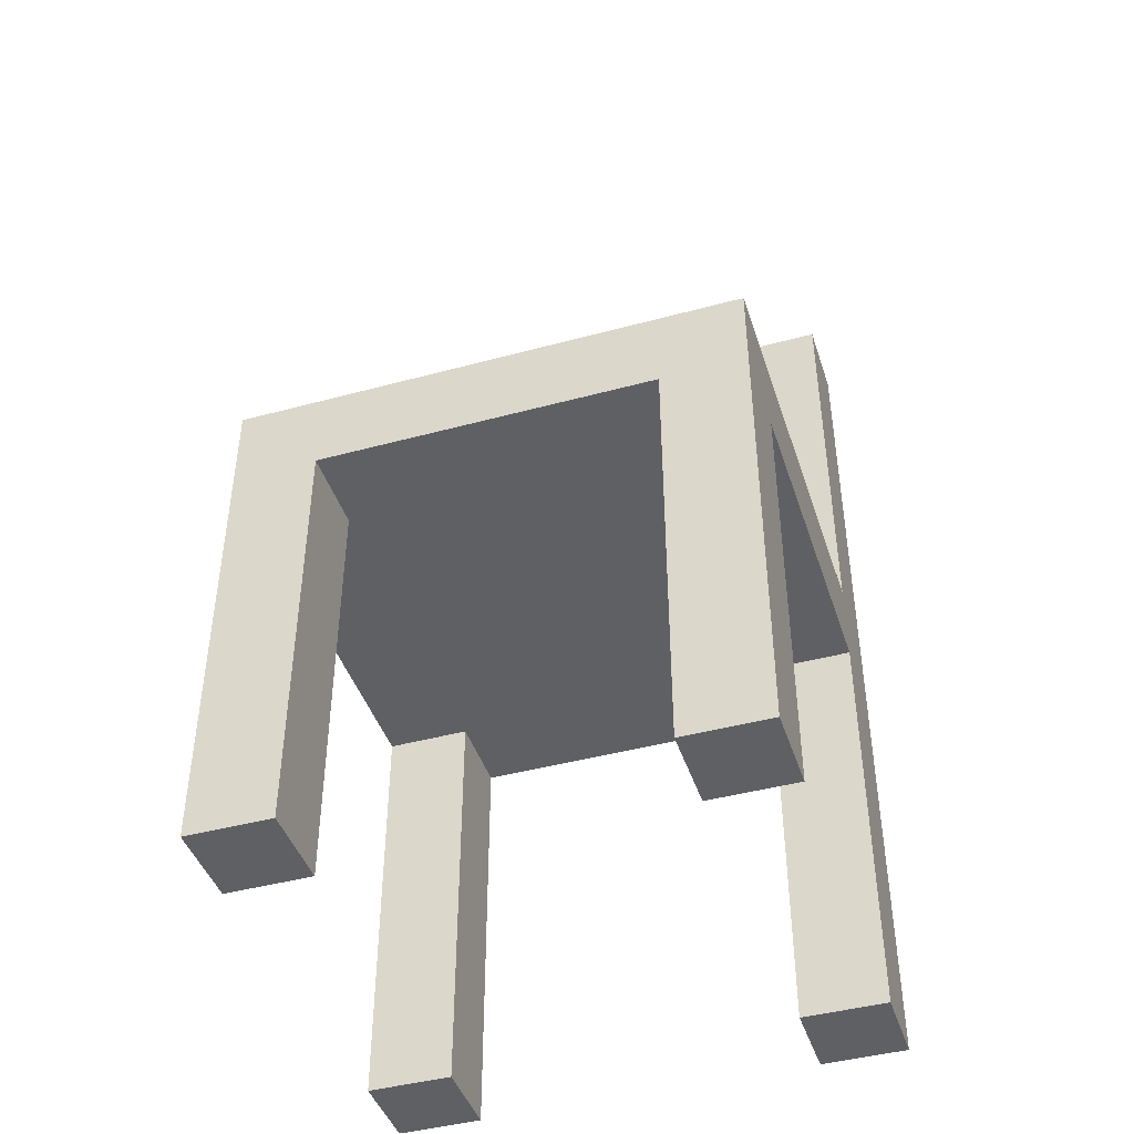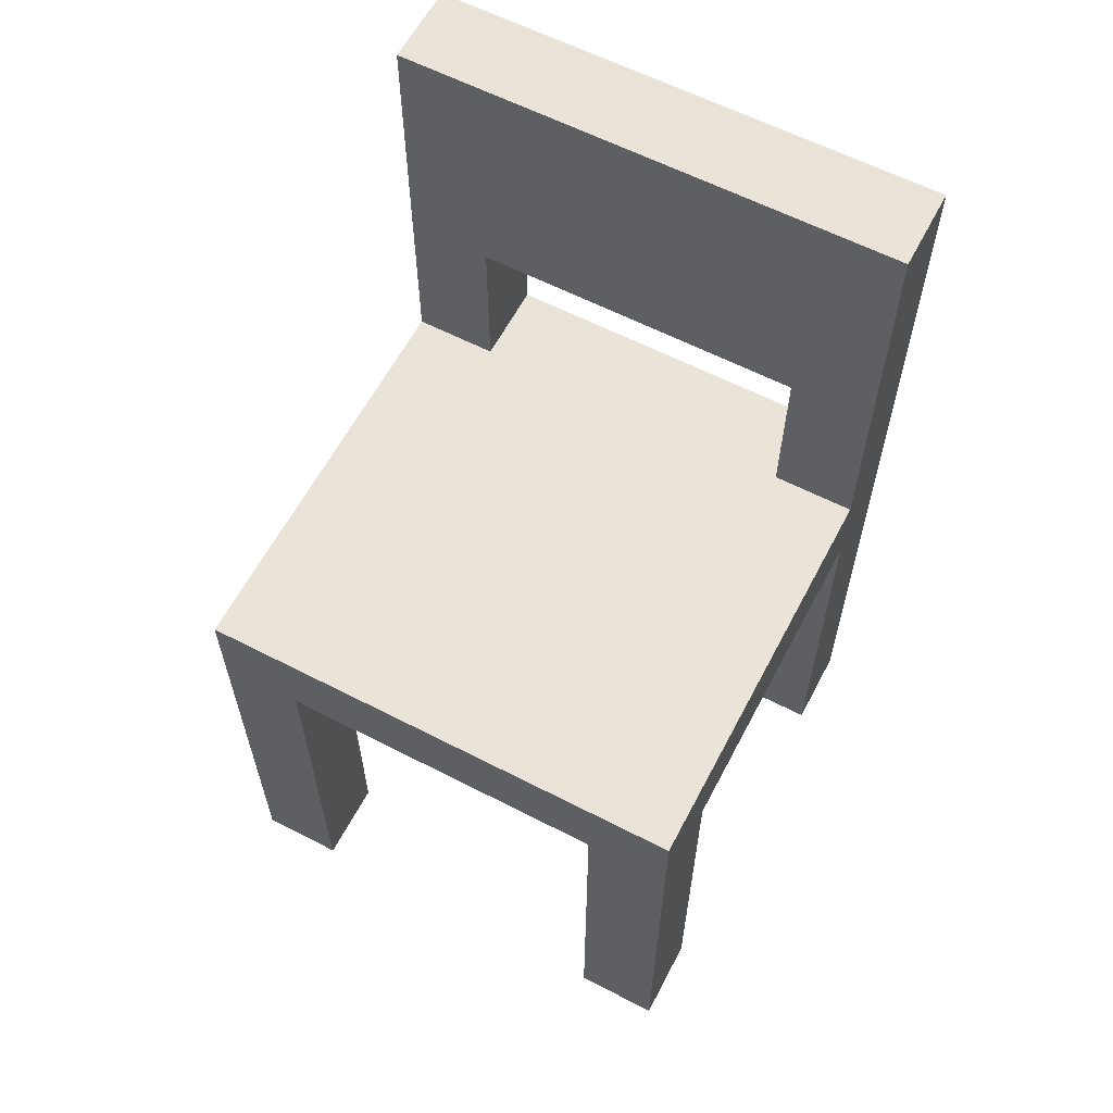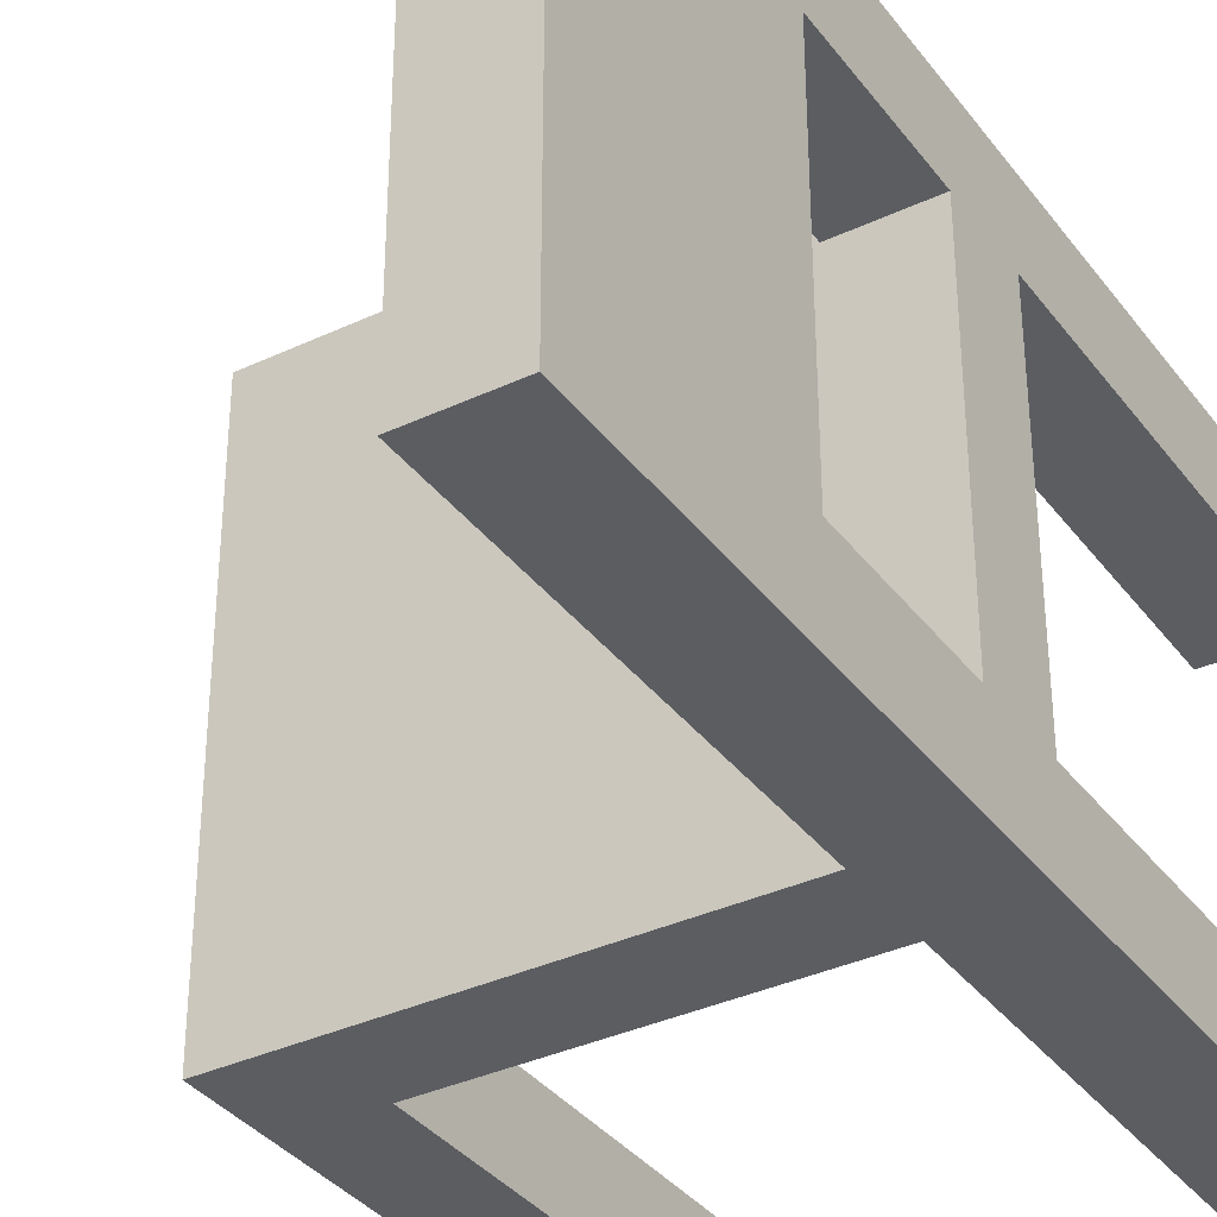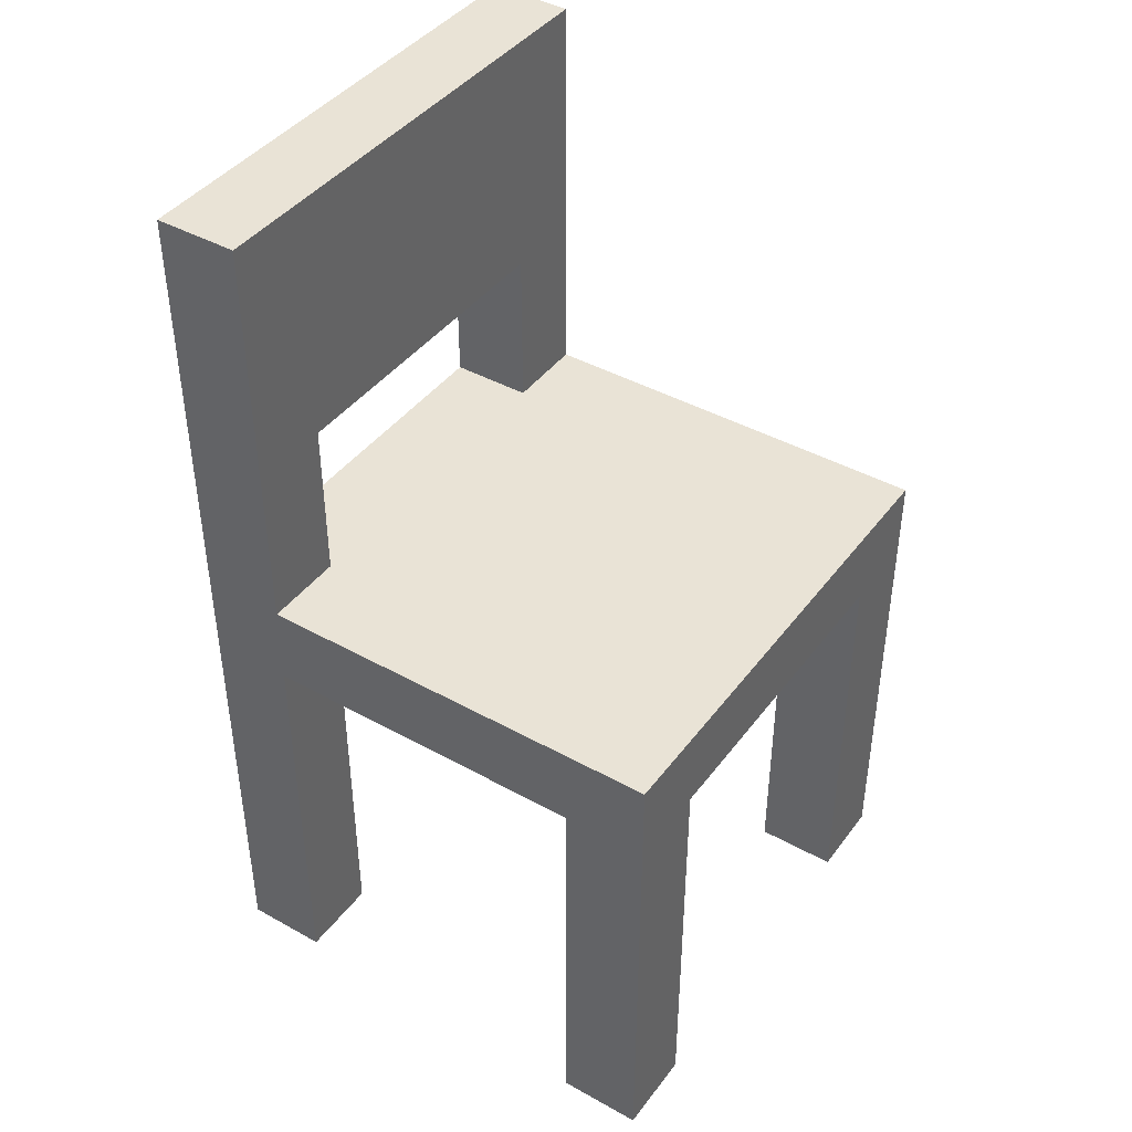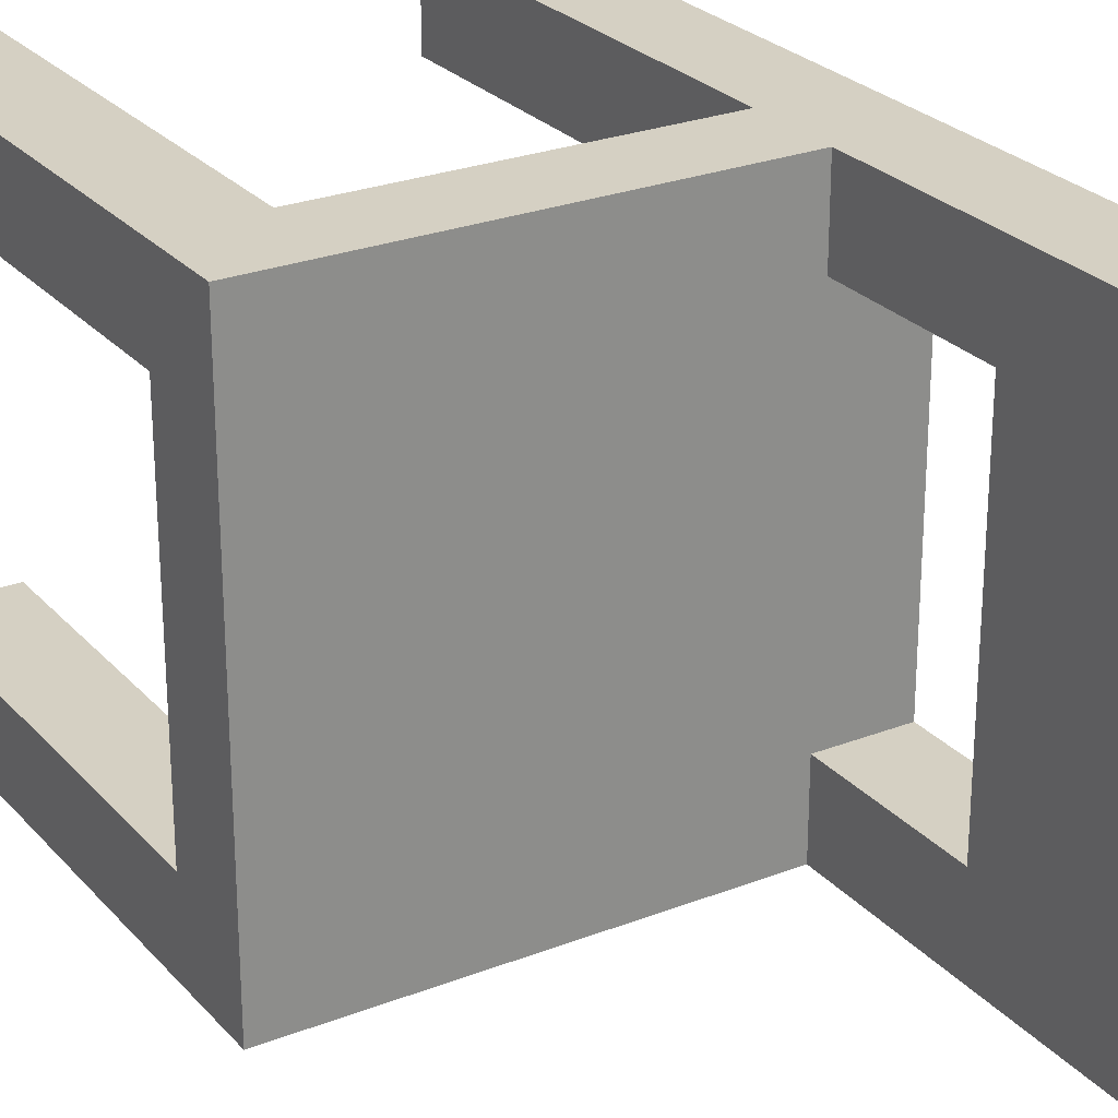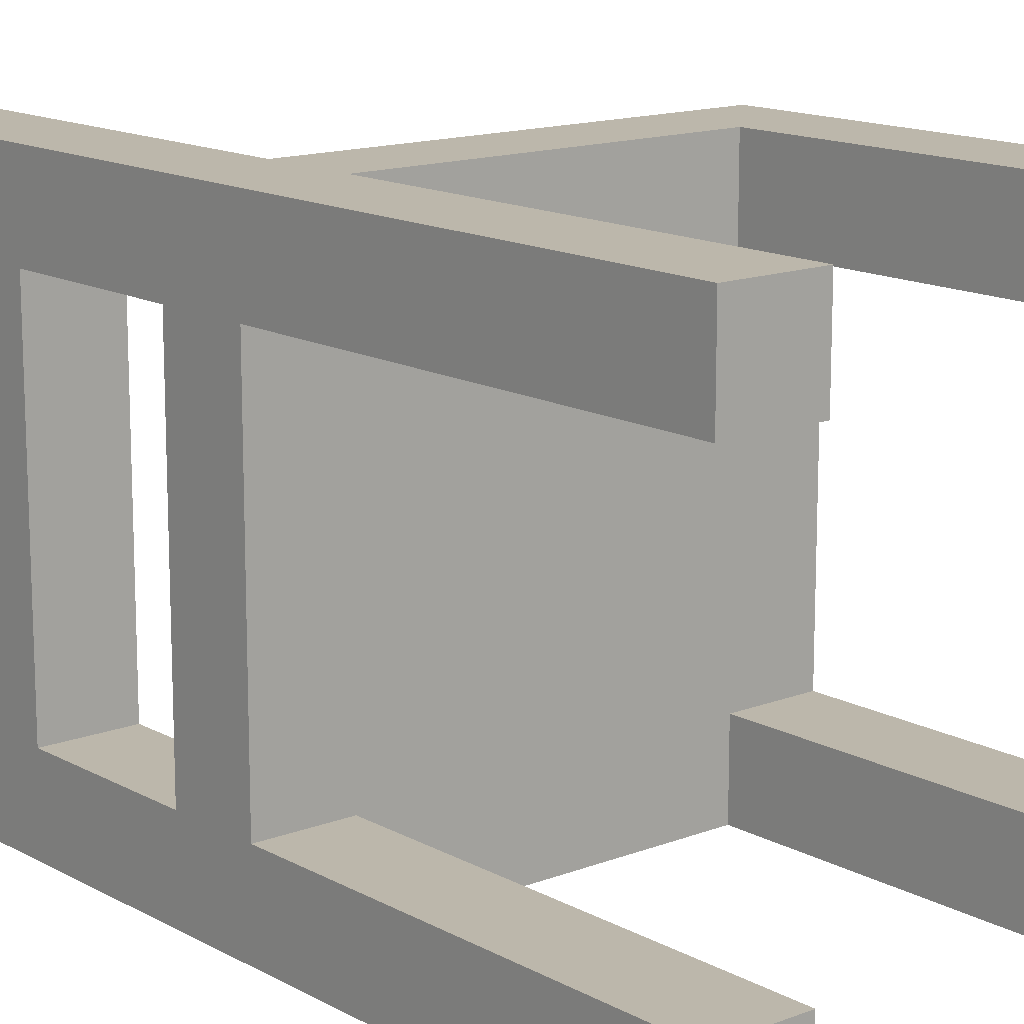
<metadata>
{"format":"obj","ext":"obj","renderer":"f3d","projection":"perspective","resolution":1024,"background":"white","views":[{"elev":-43.7,"azim":107.7,"up":"+Y"},{"elev":61.2,"azim":117.7,"up":"+Y"},{"elev":-35.6,"azim":-148.2,"up":"+Z"},{"elev":42.1,"azim":33.7,"up":"+Y"},{"elev":26.1,"azim":148.4,"up":"+Z"},{"elev":14.3,"azim":-40.1,"up":"+Z"}]}
</metadata>
<code>
o stuhl esstisch
v 17.4 0.1 -9.6
v 17.4 0.1 -9.7
v 17.4 0.1 -10.1
v 17.4 0.1 -10.2
v 17.4 0.6 -9.7
v 17.4 0.6 -10.1
v 17.4 0.7 -9.7
v 17.4 0.7 -10.1
v 17.4 0.9 -9.7
v 17.4 0.9 -10.1
v 17.4 1.2 -9.6
v 17.4 1.2 -10.2
v 17.9 0.1 -9.6
v 17.9 0.1 -9.7
v 17.9 0.1 -10.1
v 17.9 0.1 -10.2
v 17.9 0.6 -9.6
v 17.9 0.6 -9.7
v 17.9 0.6 -10.1
v 17.9 0.6 -10.2
v 17.5 0.1 -9.6
v 17.5 0.1 -9.7
v 17.5 0.1 -10.1
v 17.5 0.1 -10.2
v 17.5 0.6 -9.6
v 17.5 0.6 -9.7
v 17.5 0.6 -10.1
v 17.5 0.6 -10.2
v 17.5 0.7 -9.6
v 17.5 0.7 -9.7
v 17.5 0.7 -10.1
v 17.5 0.7 -10.2
v 17.5 0.9 -9.7
v 17.5 0.9 -10.1
v 17.5 1.2 -9.6
v 17.5 1.2 -10.2
v 18 0.1 -9.6
v 18 0.1 -9.7
v 18 0.1 -10.1
v 18 0.1 -10.2
v 18 0.6 -9.7
v 18 0.6 -10.1
v 18 0.7 -9.6
v 18 0.7 -10.2
v 17.4 0.1 -9.6
v 17.4 1.2 -9.6
v 17.5 0.1 -9.6
v 17.5 0.6 -9.6
v 17.5 0.7 -9.6
v 17.5 1.2 -9.6
v 17.9 0.1 -9.6
v 17.9 0.6 -9.6
v 18 0.1 -9.6
v 18 0.7 -9.6
v 17.4 0.1 -10.1
v 17.4 0.6 -10.1
v 17.4 0.7 -10.1
v 17.4 0.9 -10.1
v 17.5 0.1 -10.1
v 17.5 0.6 -10.1
v 17.5 0.7 -10.1
v 17.5 0.9 -10.1
v 17.9 0.1 -10.1
v 17.9 0.6 -10.1
v 18 0.1 -10.1
v 18 0.6 -10.1
v 17.4 0.1 -9.7
v 17.4 0.6 -9.7
v 17.4 0.7 -9.7
v 17.4 0.9 -9.7
v 17.5 0.1 -9.7
v 17.5 0.6 -9.7
v 17.5 0.7 -9.7
v 17.5 0.9 -9.7
v 17.9 0.1 -9.7
v 17.9 0.6 -9.7
v 18 0.1 -9.7
v 18 0.6 -9.7
v 17.4 0.1 -10.2
v 17.4 1.2 -10.2
v 17.5 0.1 -10.2
v 17.5 0.6 -10.2
v 17.5 0.7 -10.2
v 17.5 1.2 -10.2
v 17.9 0.1 -10.2
v 17.9 0.6 -10.2
v 18 0.1 -10.2
v 18 0.7 -10.2
v 17.4 0.1 -9.6
v 17.5 0.1 -9.6
v 17.9 0.1 -9.6
v 18 0.1 -9.6
v 17.4 0.1 -9.7
v 17.5 0.1 -9.7
v 17.9 0.1 -9.7
v 18 0.1 -9.7
v 17.4 0.1 -10.1
v 17.5 0.1 -10.1
v 17.9 0.1 -10.1
v 18 0.1 -10.1
v 17.4 0.1 -10.2
v 17.5 0.1 -10.2
v 17.9 0.1 -10.2
v 18 0.1 -10.2
v 17.5 0.6 -9.6
v 17.9 0.6 -9.6
v 17.4 0.6 -9.7
v 17.5 0.6 -9.7
v 17.9 0.6 -9.7
v 18 0.6 -9.7
v 17.4 0.6 -10.1
v 17.5 0.6 -10.1
v 17.9 0.6 -10.1
v 18 0.6 -10.1
v 17.5 0.6 -10.2
v 17.9 0.6 -10.2
v 17.4 0.9 -9.7
v 17.5 0.9 -9.7
v 17.4 0.9 -10.1
v 17.5 0.9 -10.1
v 17.5 0.7 -9.6
v 18 0.7 -9.6
v 17.4 0.7 -9.7
v 17.5 0.7 -9.7
v 17.4 0.7 -10.1
v 17.5 0.7 -10.1
v 17.5 0.7 -10.2
v 18 0.7 -10.2
v 17.4 1.2 -9.6
v 17.5 1.2 -9.6
v 17.4 1.2 -10.2
v 17.5 1.2 -10.2
f 5 2 1
f 6 4 3
f 7 5 1
f 7 6 5
f 8 4 6
f 8 6 7
f 9 7 1
f 10 4 8
f 11 9 1
f 11 10 9
f 12 4 10
f 12 10 11
f 17 14 13
f 18 14 17
f 19 16 15
f 20 16 19
f 21 22 25
f 25 22 26
f 23 24 27
f 27 24 28
f 29 30 33
f 31 32 34
f 29 33 35
f 33 34 35
f 34 32 36
f 35 34 36
f 37 38 41
f 39 40 42
f 37 41 43
f 41 42 43
f 42 40 44
f 43 42 44
f 47 46 45
f 48 46 47
f 49 46 48
f 50 46 49
f 52 49 48
f 53 52 51
f 54 49 52
f 54 52 53
f 59 56 55
f 60 56 59
f 61 58 57
f 62 58 61
f 65 64 63
f 66 64 65
f 67 68 71
f 71 68 72
f 69 70 73
f 73 70 74
f 75 76 77
f 77 76 78
f 79 80 81
f 81 80 82
f 82 80 83
f 83 80 84
f 82 83 86
f 85 86 87
f 86 83 88
f 87 86 88
f 93 90 89
f 94 90 93
f 95 92 91
f 96 92 95
f 101 98 97
f 102 98 101
f 103 100 99
f 104 100 103
f 108 106 105
f 109 106 108
f 111 108 107
f 111 110 109
f 111 109 108
f 112 110 111
f 113 110 112
f 114 110 113
f 115 113 112
f 116 113 115
f 119 118 117
f 120 118 119
f 121 122 124
f 123 124 125
f 124 122 126
f 125 124 126
f 126 122 127
f 127 122 128
f 129 130 131
f 131 130 132

</code>
